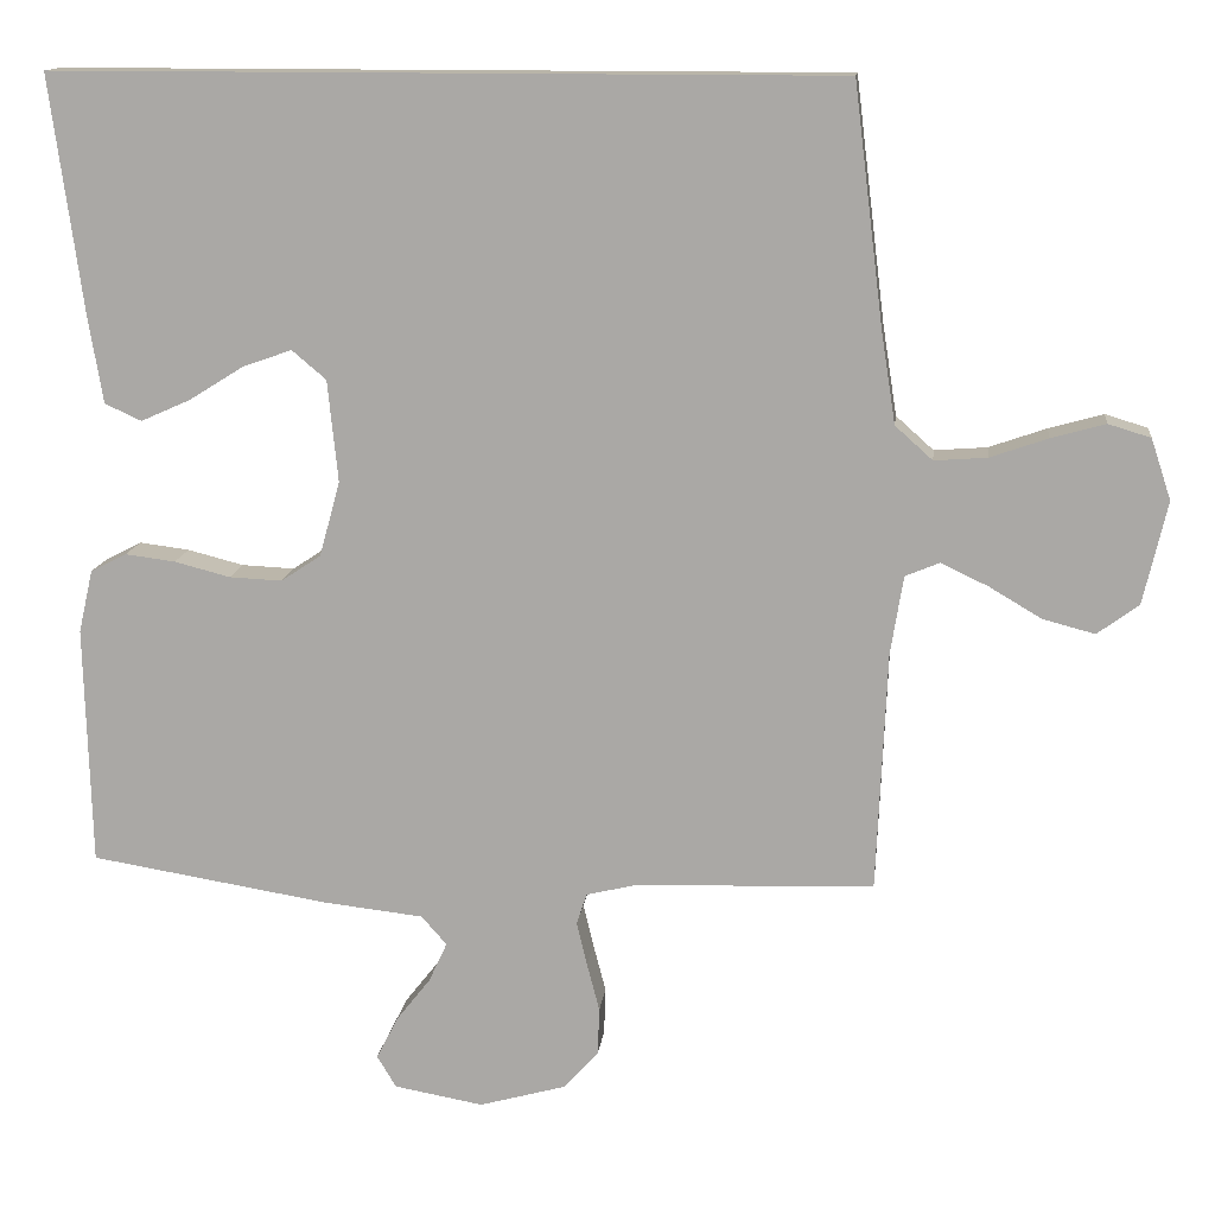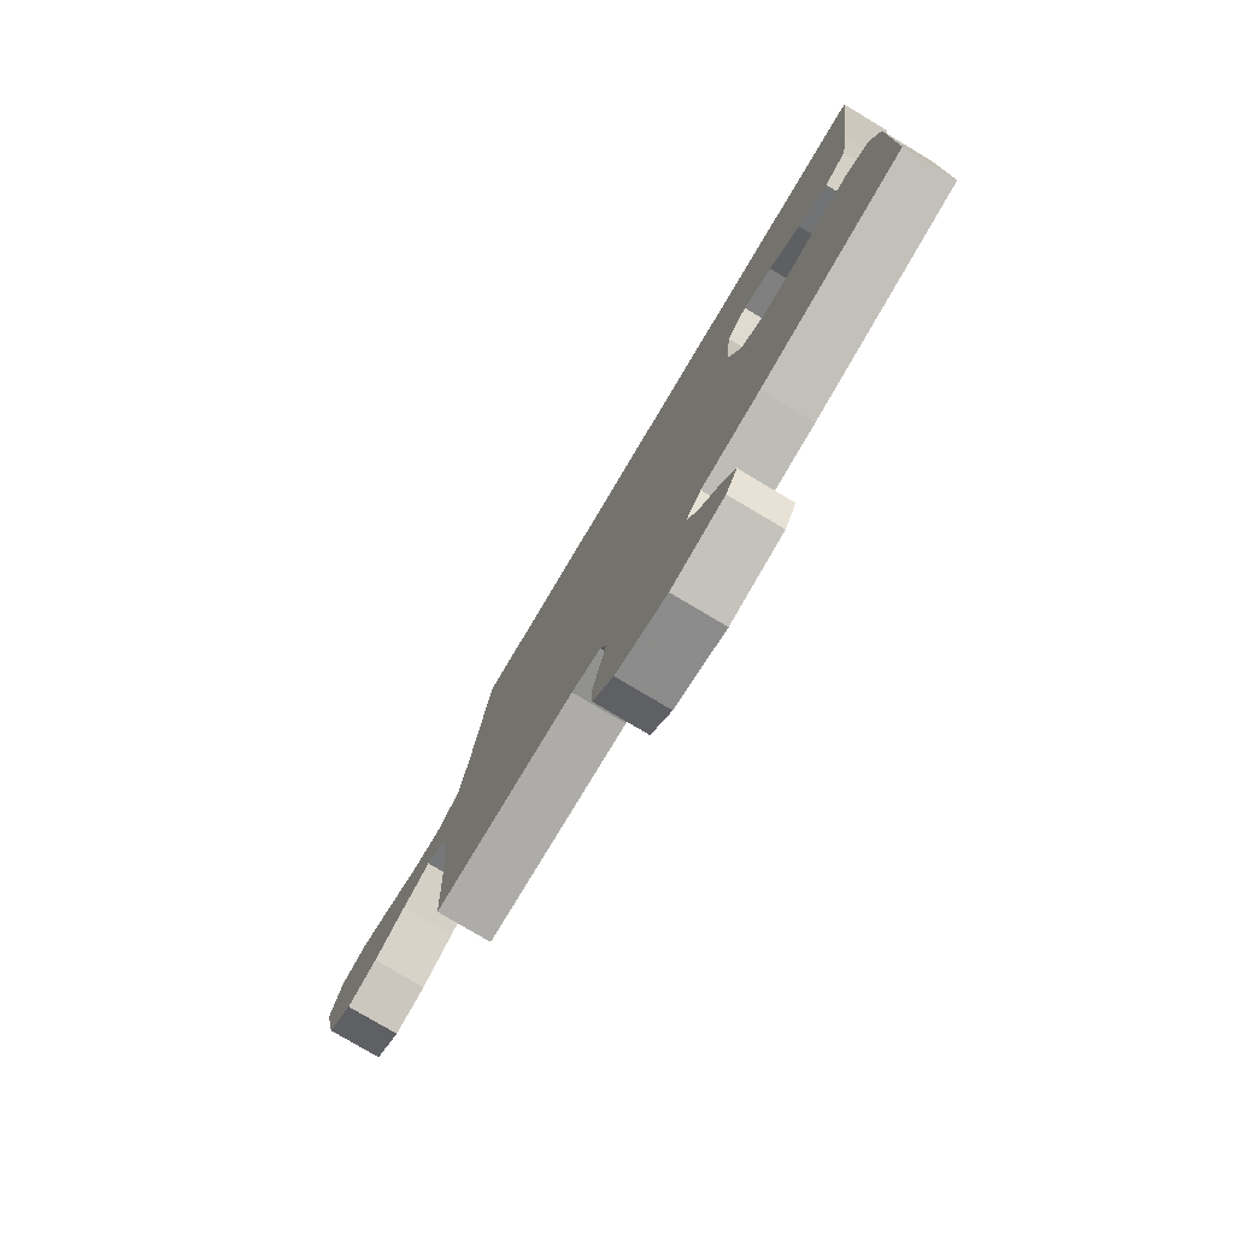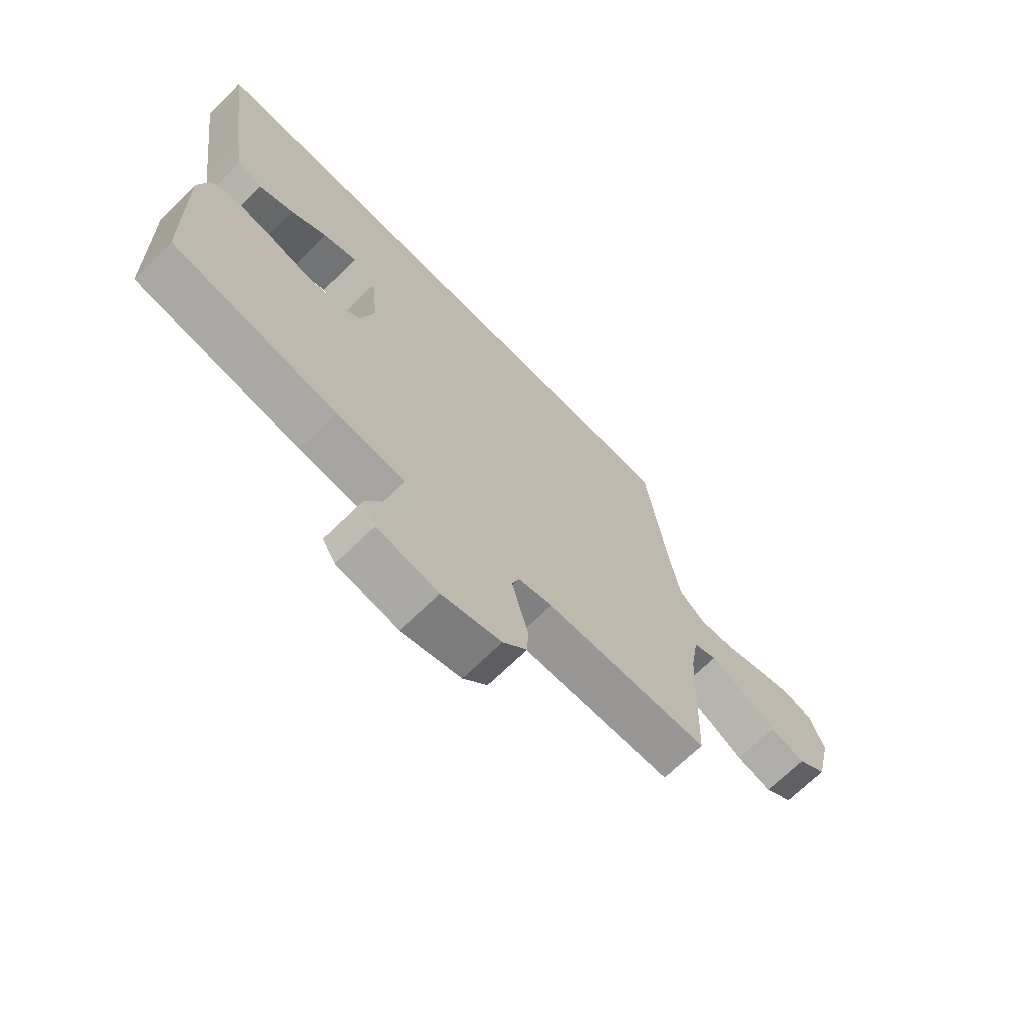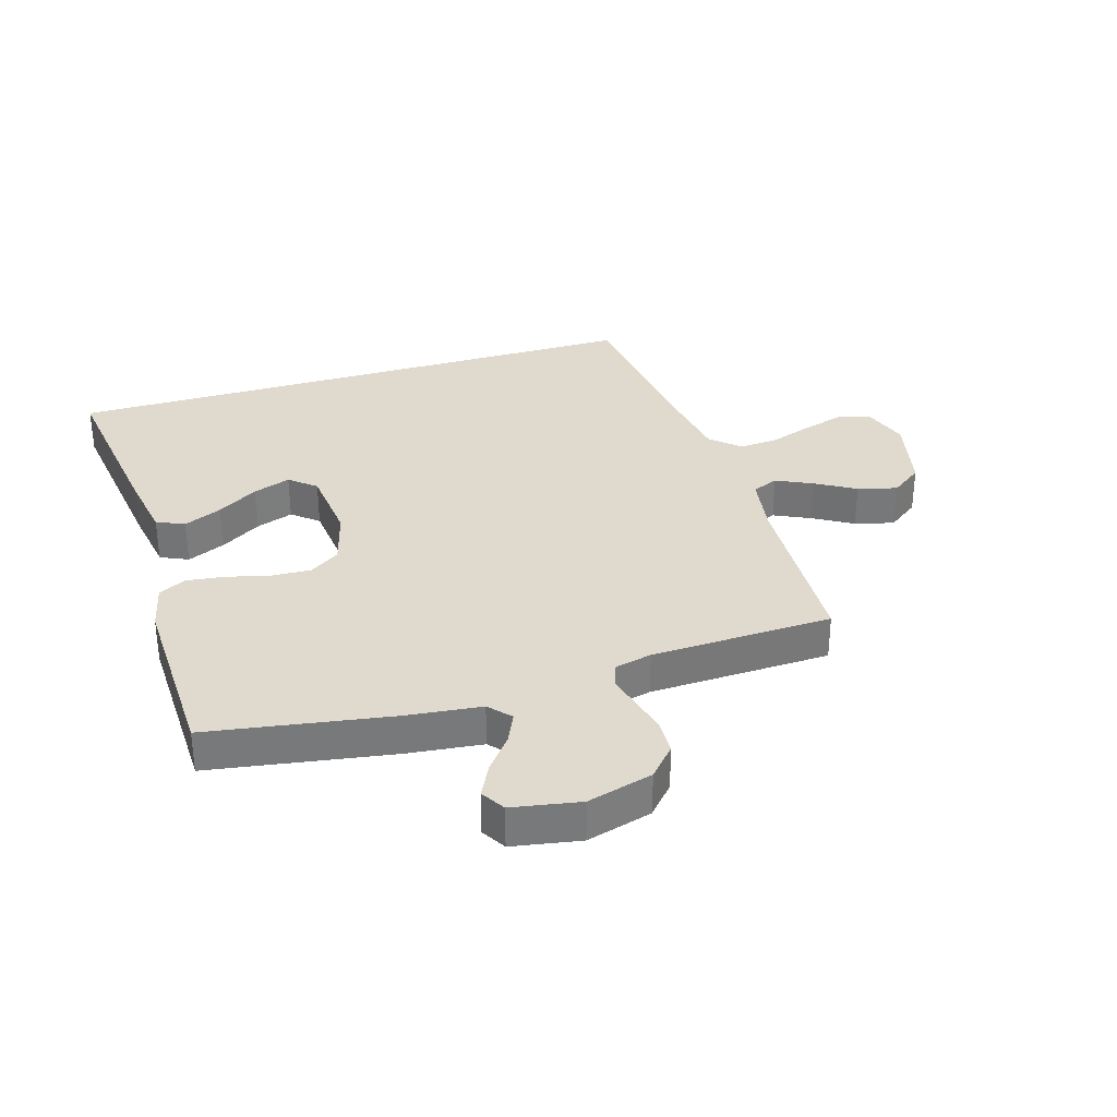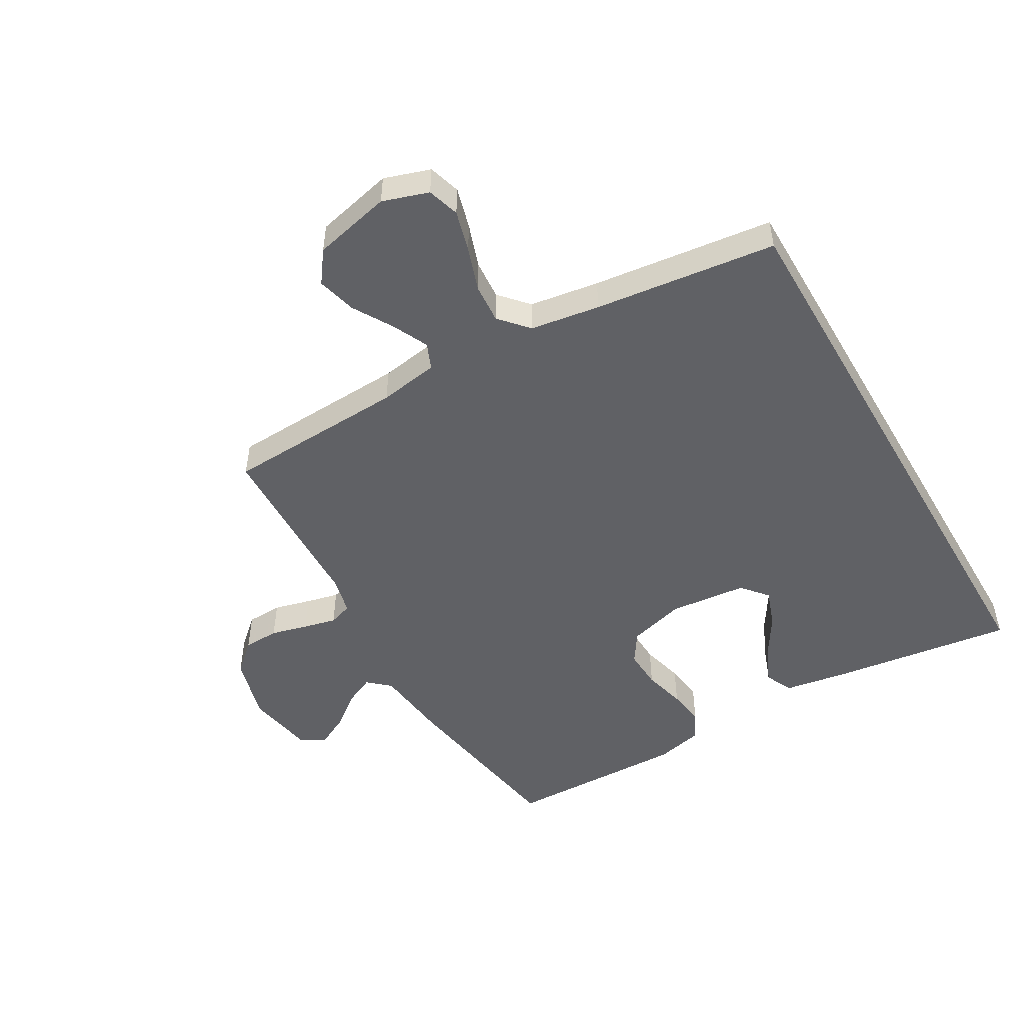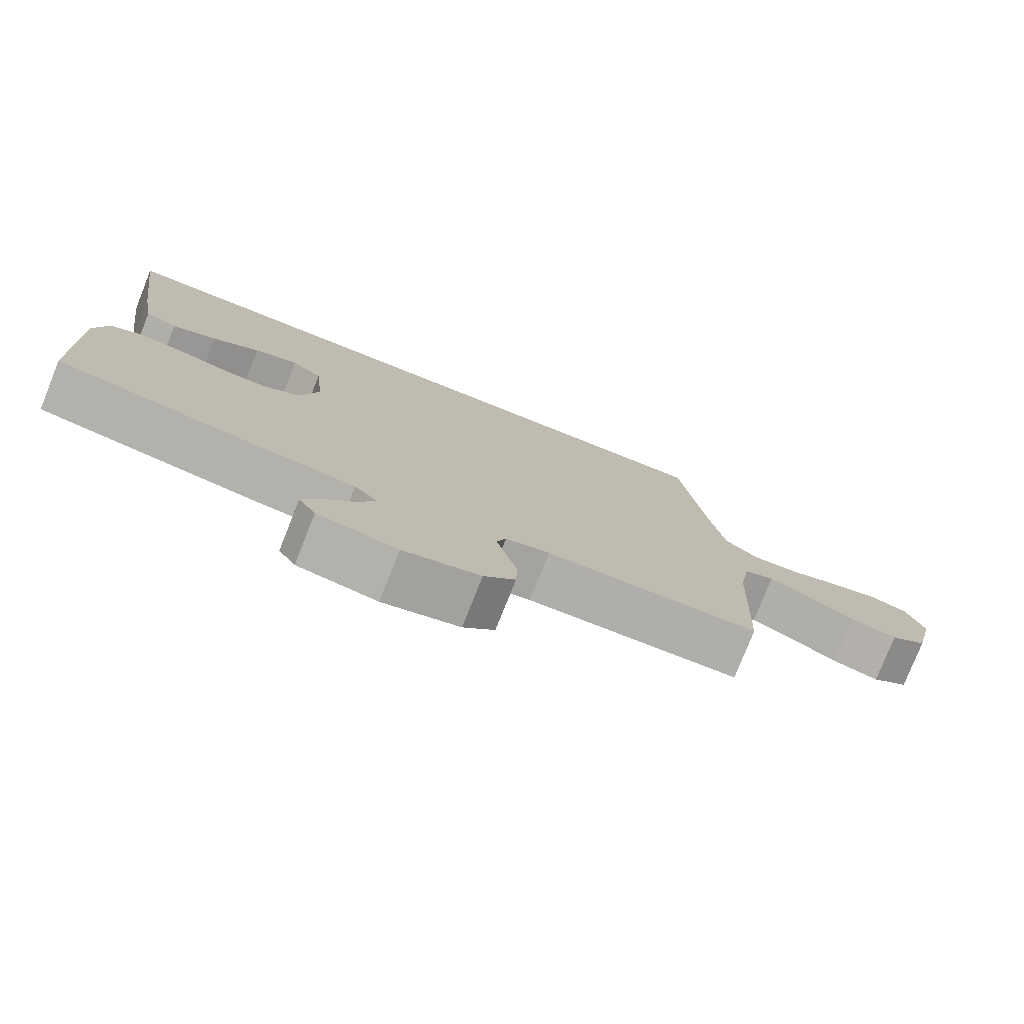
<metadata>
{"format":"obj","ext":"obj","renderer":"f3d","projection":"perspective","resolution":1024,"background":"white","views":[{"elev":13.4,"azim":-173.4,"up":"+Z"},{"elev":-78.8,"azim":59.2,"up":"+Z"},{"elev":-69.6,"azim":134.4,"up":"+Z"},{"elev":32.8,"azim":163.0,"up":"+Y"},{"elev":-49.8,"azim":-59.8,"up":"+Y"},{"elev":-78.1,"azim":158.3,"up":"+Z"}]}
</metadata>
<code>
v 0.523 0.07 0.5
v 0.482 0.07 0.2
v 0.464 0.07 0.093
v 0.418 0.07 0.072
v 0.355 0.07 0.1
v 0.288 0.07 0.142
v 0.226 0.07 0.164
v 0.183 0.07 0.128
v 0.17 0.07 0
v 0.196 0.07 -0.094
v 0.246 0.07 -0.127
v 0.312 0.07 -0.124
v 0.382 0.07 -0.106
v 0.445 0.07 -0.098
v 0.49 0.07 -0.121
v 0.508 0.07 -0.2
v 0.5 0.07 -0.5
v 0.2 0.07 -0.549
v 0.075 0.07 -0.563
v 0.043 0.07 -0.599
v 0.066 0.07 -0.649
v 0.109 0.07 -0.704
v 0.136 0.07 -0.757
v 0.112 0.07 -0.797
v 0 0.07 -0.817
v -0.108 0.07 -0.787
v -0.152 0.07 -0.738
v -0.154 0.07 -0.679
v -0.138 0.07 -0.618
v -0.125 0.07 -0.564
v -0.138 0.07 -0.525
v -0.2 0.07 -0.51
v -0.5 0.07 -0.5
v -0.513 0.07 -0.2
v -0.529 0.07 -0.101
v -0.572 0.07 -0.083
v -0.631 0.07 -0.111
v -0.697 0.07 -0.15
v -0.762 0.07 -0.167
v -0.814 0.07 -0.129
v -0.844 0.07 0
v -0.819 0.07 0.076
v -0.766 0.07 0.092
v -0.698 0.07 0.073
v -0.626 0.07 0.048
v -0.56 0.07 0.043
v -0.513 0.07 0.085
v -0.495 0.07 0.2
v -0.458 0.07 0.5
v 0.523 0 0.5
v 0.482 0 0.2
v 0.464 0 0.093
v 0.418 0 0.072
v 0.355 0 0.1
v 0.288 0 0.142
v 0.226 0 0.164
v 0.183 0 0.128
v 0.17 0 0
v 0.196 0 -0.094
v 0.246 0 -0.127
v 0.312 0 -0.124
v 0.382 0 -0.106
v 0.445 0 -0.098
v 0.49 0 -0.121
v 0.508 0 -0.2
v 0.5 0 -0.5
v 0.2 0 -0.549
v 0.075 0 -0.563
v 0.043 0 -0.599
v 0.066 0 -0.649
v 0.109 0 -0.704
v 0.136 0 -0.757
v 0.112 0 -0.797
v 0 0 -0.817
v -0.108 0 -0.787
v -0.152 0 -0.738
v -0.154 0 -0.679
v -0.138 0 -0.618
v -0.125 0 -0.564
v -0.138 0 -0.525
v -0.2 0 -0.51
v -0.5 0 -0.5
v -0.513 0 -0.2
v -0.529 0 -0.101
v -0.572 0 -0.083
v -0.631 0 -0.111
v -0.697 0 -0.15
v -0.762 0 -0.167
v -0.814 0 -0.129
v -0.844 0 0
v -0.819 0 0.076
v -0.766 0 0.092
v -0.698 0 0.073
v -0.626 0 0.048
v -0.56 0 0.043
v -0.513 0 0.085
v -0.495 0 0.2
v -0.458 0 0.5
f 48 49 1 2
f 47 48 2
f 42 43 44 45
f 40 41 42 45
f 40 45 46
f 37 38 39 40
f 36 37 40 46
f 35 36 46 47
f 32 33 34
f 31 32 34 35
f 26 27 28 29
f 26 29 30
f 25 26 30
f 24 25 30 31
f 21 22 23 24
f 20 21 24 31
f 16 17 18 19
f 14 15 16 19
f 12 13 14 19
f 11 12 19 20
f 10 11 20 31
f 3 4 5 6
f 3 6 7
f 2 3 7
f 47 2 7
f 35 47 7 8
f 9 10 31 35
f 8 9 35
f 51 50 98 97
f 51 97 96
f 94 93 92 91
f 94 91 90 89
f 95 94 89
f 89 88 87 86
f 95 89 86 85
f 96 95 85 84
f 83 82 81
f 84 83 81 80
f 78 77 76 75
f 79 78 75
f 79 75 74
f 80 79 74 73
f 73 72 71 70
f 80 73 70 69
f 68 67 66 65
f 68 65 64 63
f 68 63 62 61
f 69 68 61 60
f 80 69 60 59
f 55 54 53 52
f 56 55 52
f 56 52 51
f 56 51 96
f 57 56 96 84
f 84 80 59 58
f 84 58 57
f 1 50 51 2
f 2 51 52 3
f 3 52 53 4
f 4 53 54 5
f 5 54 55 6
f 6 55 56 7
f 7 56 57 8
f 8 57 58 9
f 9 58 59 10
f 10 59 60 11
f 11 60 61 12
f 12 61 62 13
f 13 62 63 14
f 14 63 64 15
f 15 64 65 16
f 16 65 66 17
f 17 66 67 18
f 18 67 68 19
f 19 68 69 20
f 20 69 70 21
f 21 70 71 22
f 22 71 72 23
f 23 72 73 24
f 24 73 74 25
f 25 74 75 26
f 26 75 76 27
f 27 76 77 28
f 28 77 78 29
f 29 78 79 30
f 30 79 80 31
f 31 80 81 32
f 32 81 82 33
f 33 82 83 34
f 34 83 84 35
f 35 84 85 36
f 36 85 86 37
f 37 86 87 38
f 38 87 88 39
f 39 88 89 40
f 40 89 90 41
f 41 90 91 42
f 42 91 92 43
f 43 92 93 44
f 44 93 94 45
f 45 94 95 46
f 46 95 96 47
f 47 96 97 48
f 48 97 98 49
f 49 98 50 1

</code>
